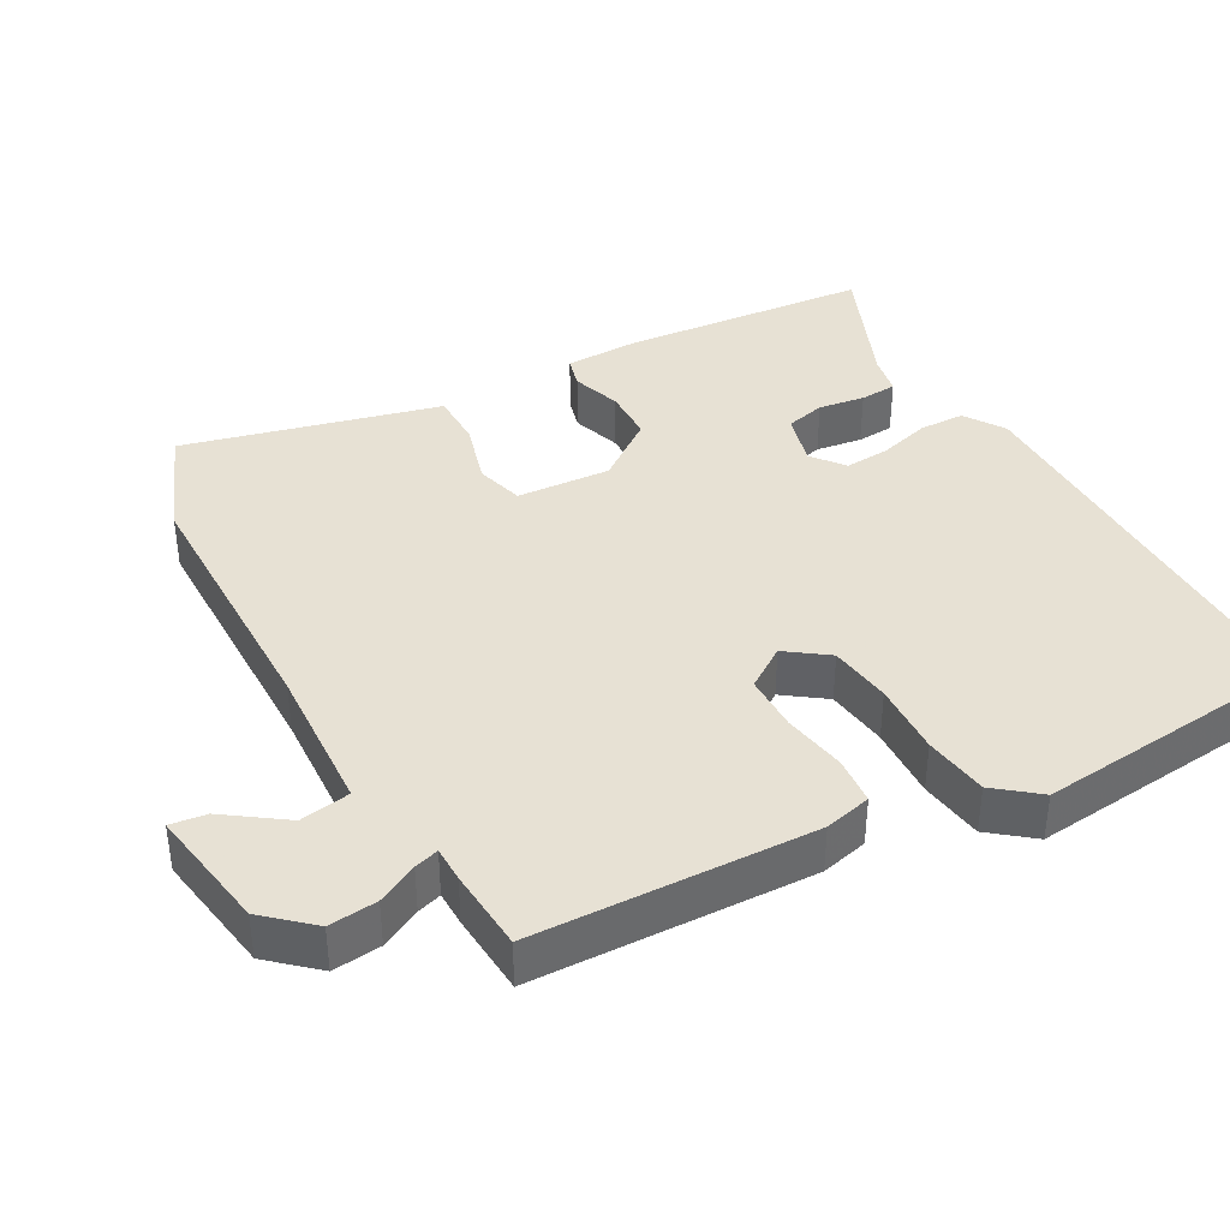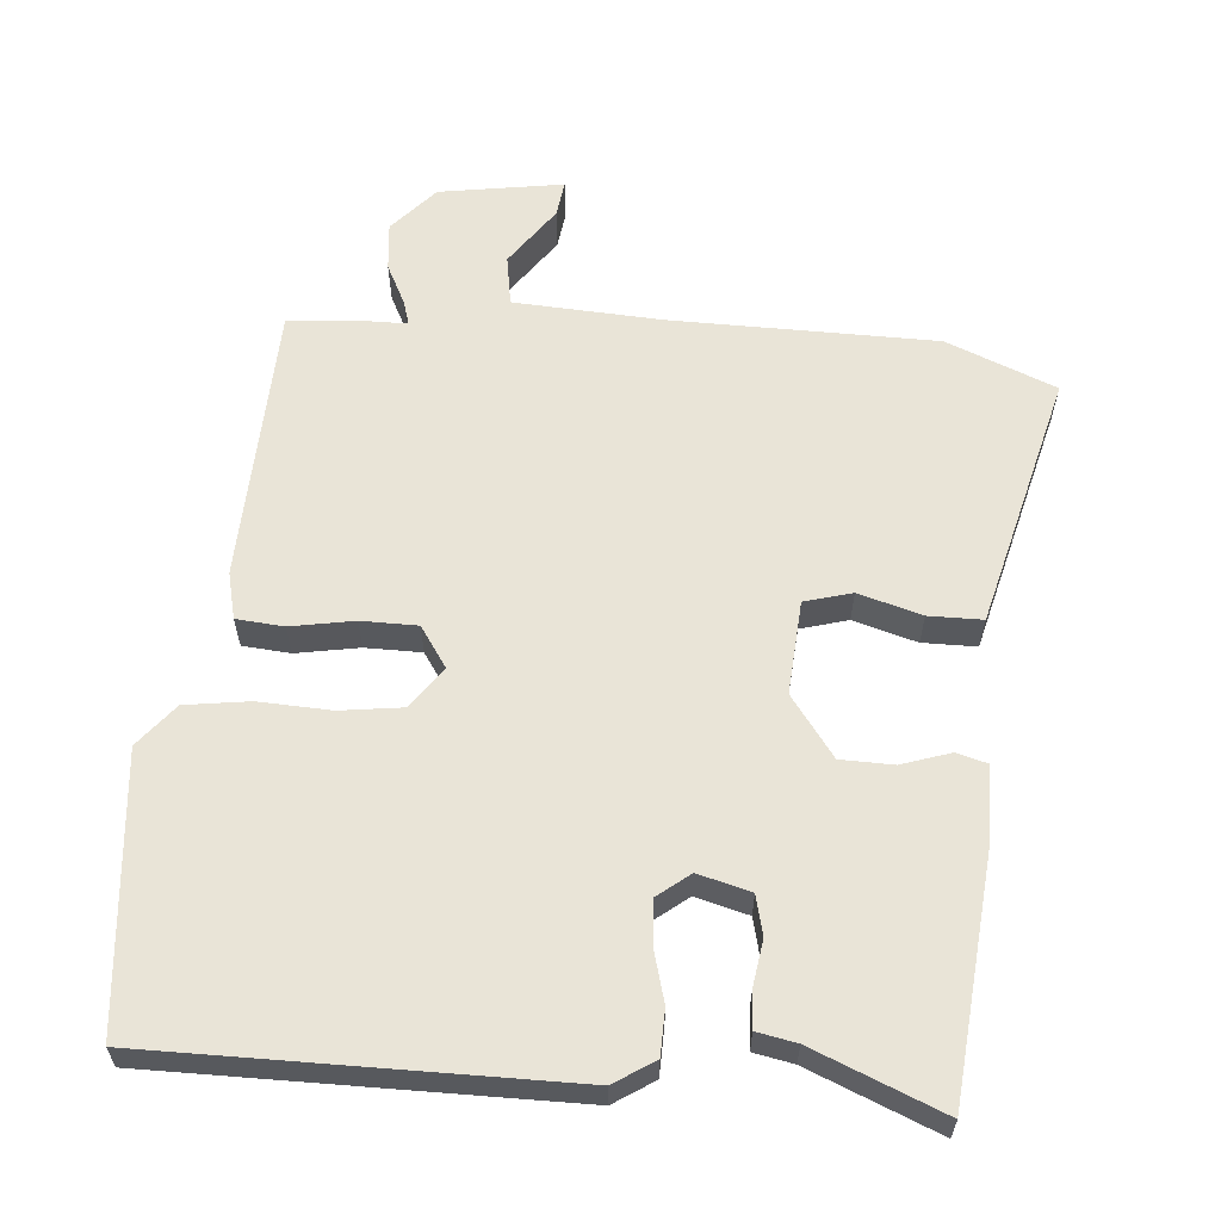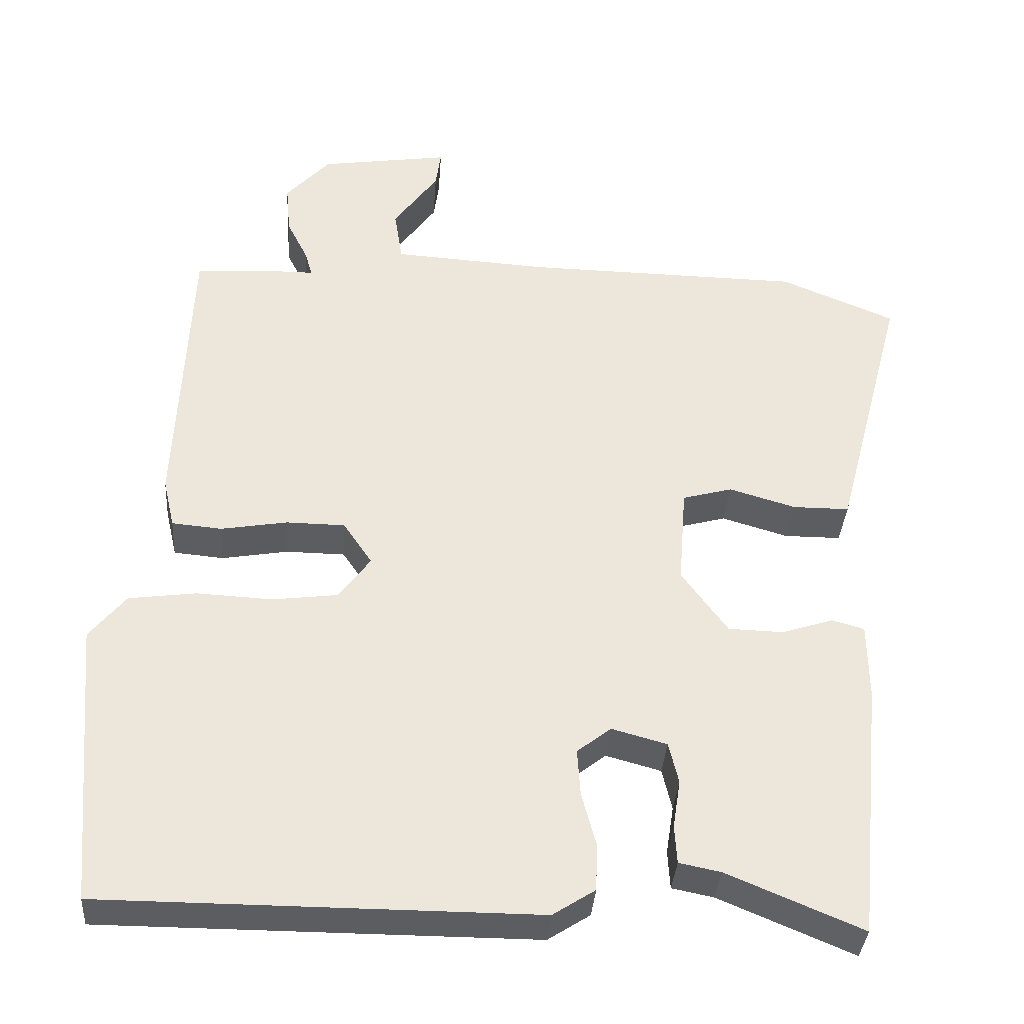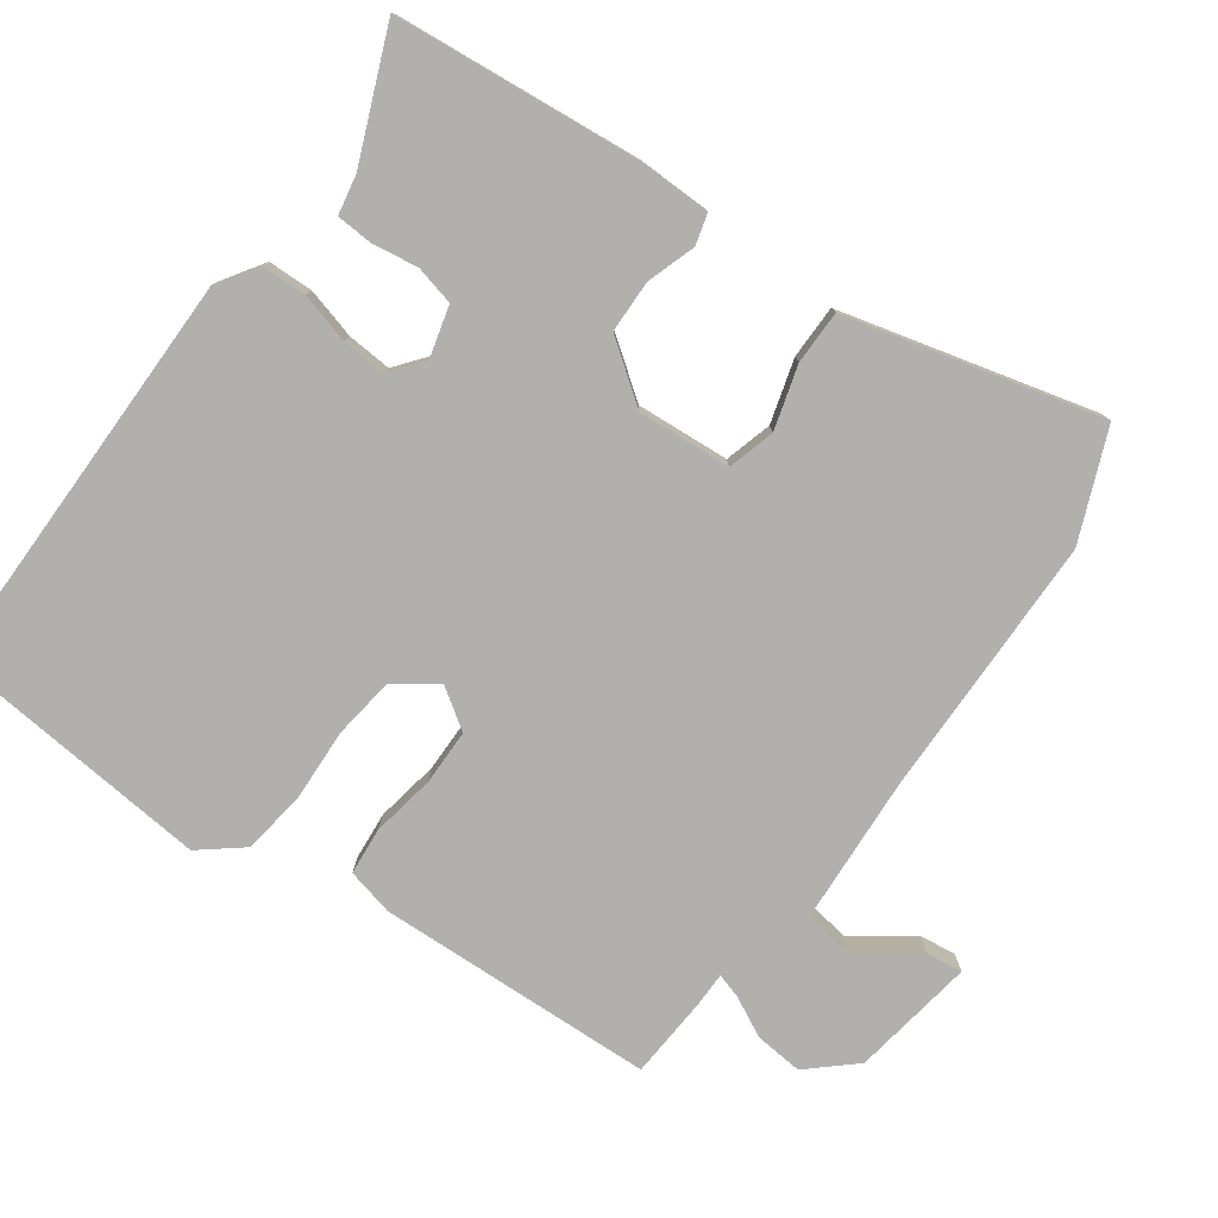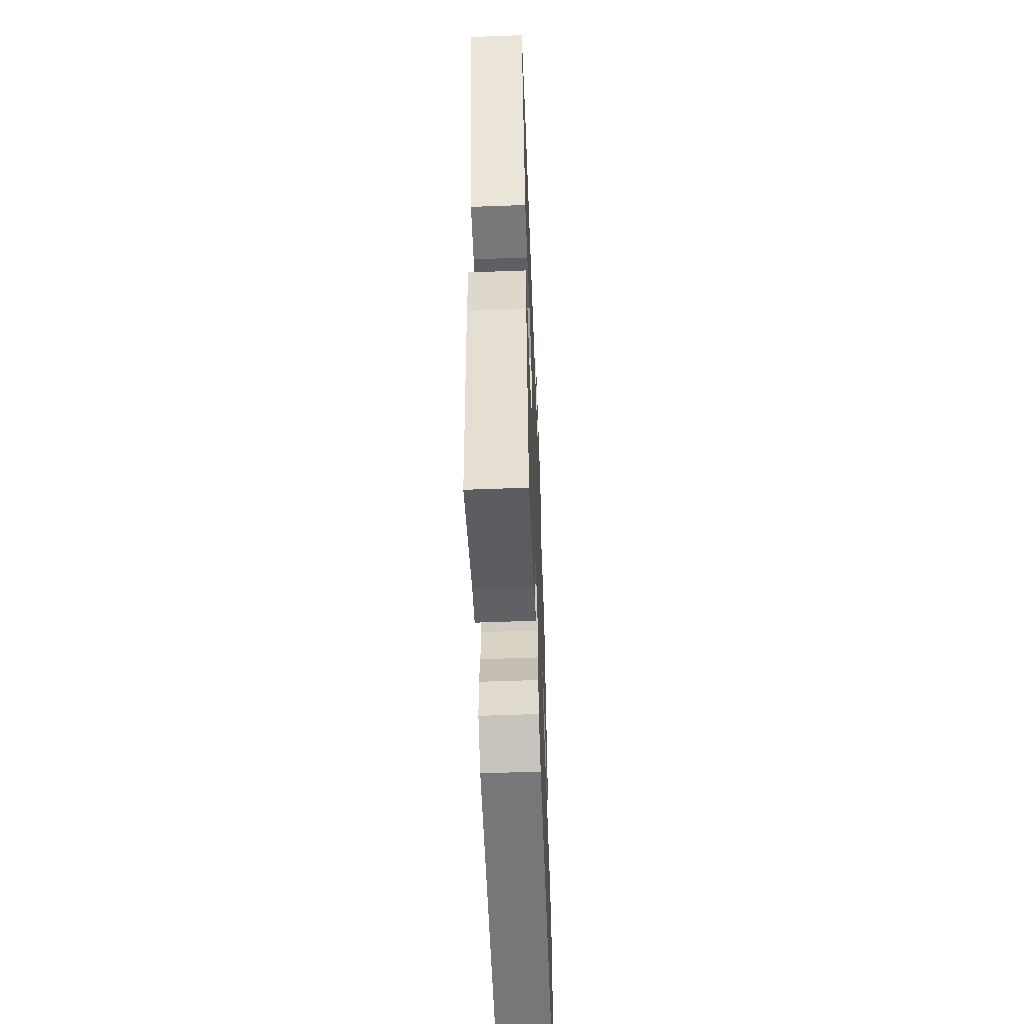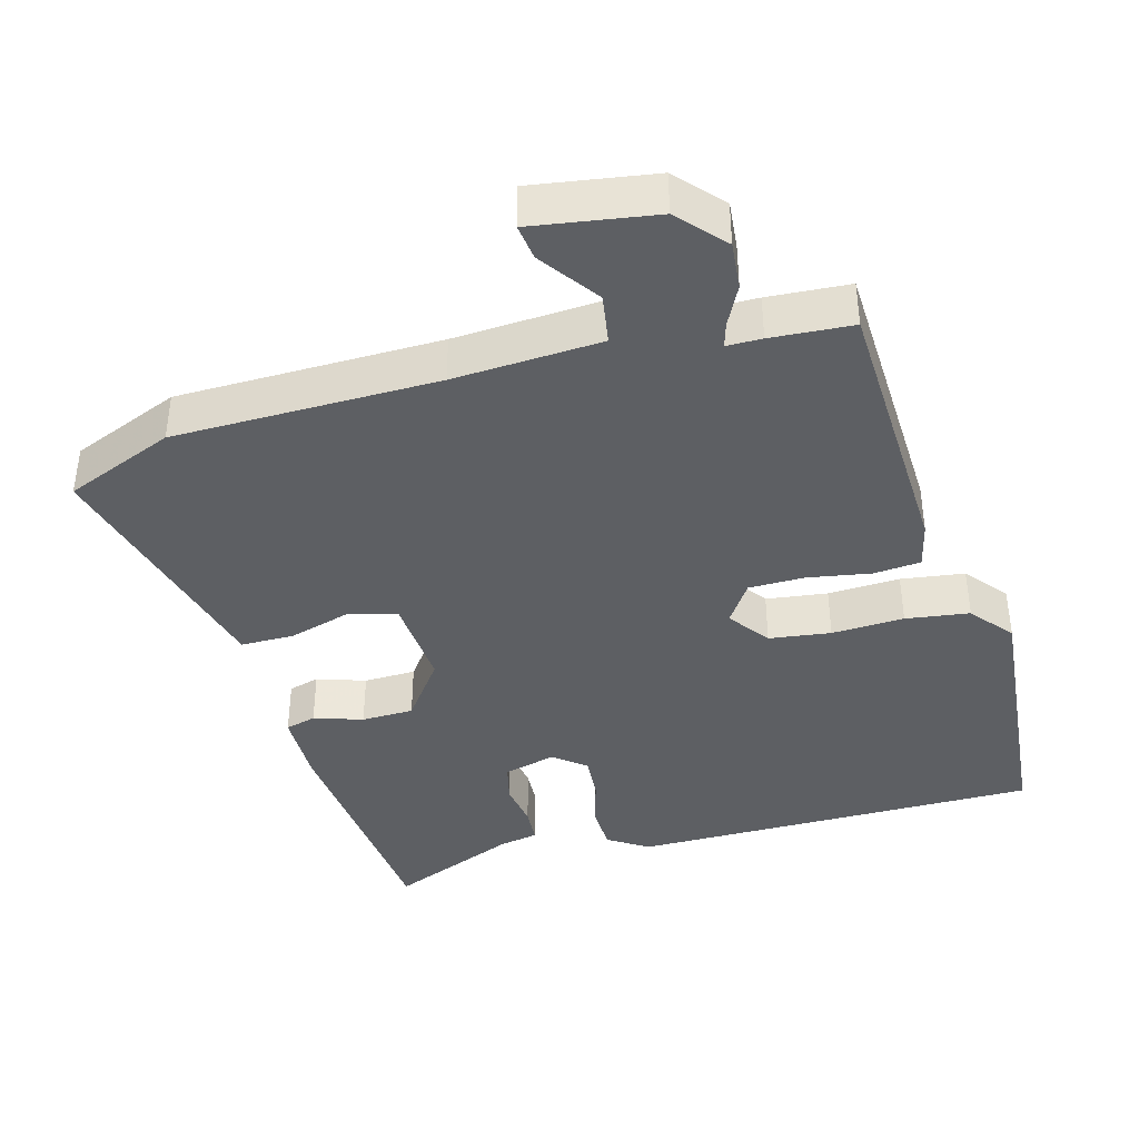
<metadata>
{"format":"obj","ext":"obj","renderer":"f3d","projection":"perspective","resolution":1024,"background":"white","views":[{"elev":39.4,"azim":60.5,"up":"+Y"},{"elev":60.8,"azim":-175.6,"up":"+Y"},{"elev":-35.7,"azim":176.0,"up":"+Z"},{"elev":-78.6,"azim":-126.0,"up":"+Y"},{"elev":-57.4,"azim":-87.8,"up":"+Z"},{"elev":-39.9,"azim":15.2,"up":"+Y"}]}
</metadata>
<code>
v 0.444 0.07 0.498
v 0.461 0.07 0.11
v 0.446 0.07 0.045
v 0.38 0.07 0.039
v 0.292 0.07 0.054
v 0.214 0.07 0.053
v 0.176 0.07 -0.004
v 0.218 0.07 -0.061
v 0.304 0.07 -0.072
v 0.405 0.07 -0.067
v 0.494 0.07 -0.079
v 0.542 0.07 -0.138
v 0.509 0.07 -0.517
v -0.063 0.07 -0.519
v -0.119 0.07 -0.483
v -0.121 0.07 -0.42
v -0.102 0.07 -0.349
v -0.098 0.07 -0.287
v -0.143 0.07 -0.252
v -0.216 0.07 -0.272
v -0.229 0.07 -0.327
v -0.219 0.07 -0.391
v -0.222 0.07 -0.442
v -0.277 0.07 -0.453
v -0.456 0.07 -0.528
v -0.49 0.07 -0.185
v -0.489 0.07 -0.083
v -0.446 0.07 -0.071
v -0.378 0.07 -0.093
v -0.305 0.07 -0.091
v -0.244 0.07 -0.007
v -0.254 0.07 0.123
v -0.32 0.07 0.141
v -0.408 0.07 0.115
v -0.483 0.07 0.115
v -0.508 0.07 0.21
v -0.576 0.07 0.468
v -0.424 0.07 0.531
v -0.056 0.07 0.537
v 0.15 0.07 0.55
v 0.161 0.07 0.62
v 0.102 0.07 0.702
v 0.095 0.07 0.752
v 0.267 0.07 0.726
v 0.325 0.07 0.662
v 0.319 0.07 0.595
v 0.291 0.07 0.539
v 0.281 0.07 0.505
v 0.33 0.07 0.505
v 0.444 0 0.498
v 0.461 0 0.11
v 0.446 0 0.045
v 0.38 0 0.039
v 0.292 0 0.054
v 0.214 0 0.053
v 0.176 0 -0.004
v 0.218 0 -0.061
v 0.304 0 -0.072
v 0.405 0 -0.067
v 0.494 0 -0.079
v 0.542 0 -0.138
v 0.509 0 -0.517
v -0.063 0 -0.519
v -0.119 0 -0.483
v -0.121 0 -0.42
v -0.102 0 -0.349
v -0.098 0 -0.287
v -0.143 0 -0.252
v -0.216 0 -0.272
v -0.229 0 -0.327
v -0.219 0 -0.391
v -0.222 0 -0.442
v -0.277 0 -0.453
v -0.456 0 -0.528
v -0.49 0 -0.185
v -0.489 0 -0.083
v -0.446 0 -0.071
v -0.378 0 -0.093
v -0.305 0 -0.091
v -0.244 0 -0.007
v -0.254 0 0.123
v -0.32 0 0.141
v -0.408 0 0.115
v -0.483 0 0.115
v -0.508 0 0.21
v -0.576 0 0.468
v -0.424 0 0.531
v -0.056 0 0.537
v 0.15 0 0.55
v 0.161 0 0.62
v 0.102 0 0.702
v 0.095 0 0.752
v 0.267 0 0.726
v 0.325 0 0.662
v 0.319 0 0.595
v 0.291 0 0.539
v 0.281 0 0.505
v 0.33 0 0.505
f 3 4 5
f 2 3 5
f 1 2 5
f 49 1 5
f 48 49 5
f 45 46 47
f 44 45 47
f 43 44 47
f 42 43 47
f 41 42 47
f 40 41 47 48
f 48 5 6
f 40 48 6
f 39 40 6
f 39 6 7
f 38 39 7
f 37 38 7
f 36 37 7
f 33 34 35 36
f 32 33 36
f 27 28 29
f 26 27 29
f 25 26 29
f 24 25 29
f 24 29 30
f 23 24 30
f 22 23 30
f 21 22 30
f 20 21 30 31
f 15 16 17
f 14 15 17
f 13 14 17
f 12 13 17
f 11 12 17
f 10 11 17
f 9 10 17
f 8 9 17 18
f 7 8 18 19
f 32 36 7
f 20 31 32
f 19 20 32
f 7 19 32
f 54 53 52
f 54 52 51
f 54 51 50
f 54 50 98
f 54 98 97
f 96 95 94
f 96 94 93
f 96 93 92
f 96 92 91
f 96 91 90
f 97 96 90 89
f 55 54 97
f 55 97 89
f 55 89 88
f 56 55 88
f 56 88 87
f 56 87 86
f 56 86 85
f 85 84 83 82
f 85 82 81
f 78 77 76
f 78 76 75
f 78 75 74
f 78 74 73
f 79 78 73
f 79 73 72
f 79 72 71
f 79 71 70
f 80 79 70 69
f 66 65 64
f 66 64 63
f 66 63 62
f 66 62 61
f 66 61 60
f 66 60 59
f 66 59 58
f 67 66 58 57
f 68 67 57 56
f 56 85 81
f 81 80 69
f 81 69 68
f 81 68 56
f 1 50 51 2
f 2 51 52 3
f 3 52 53 4
f 4 53 54 5
f 5 54 55 6
f 6 55 56 7
f 7 56 57 8
f 8 57 58 9
f 9 58 59 10
f 10 59 60 11
f 11 60 61 12
f 12 61 62 13
f 13 62 63 14
f 14 63 64 15
f 15 64 65 16
f 16 65 66 17
f 17 66 67 18
f 18 67 68 19
f 19 68 69 20
f 20 69 70 21
f 21 70 71 22
f 22 71 72 23
f 23 72 73 24
f 24 73 74 25
f 25 74 75 26
f 26 75 76 27
f 27 76 77 28
f 28 77 78 29
f 29 78 79 30
f 30 79 80 31
f 31 80 81 32
f 32 81 82 33
f 33 82 83 34
f 34 83 84 35
f 35 84 85 36
f 36 85 86 37
f 37 86 87 38
f 38 87 88 39
f 39 88 89 40
f 40 89 90 41
f 41 90 91 42
f 42 91 92 43
f 43 92 93 44
f 44 93 94 45
f 45 94 95 46
f 46 95 96 47
f 47 96 97 48
f 48 97 98 49
f 49 98 50 1

</code>
